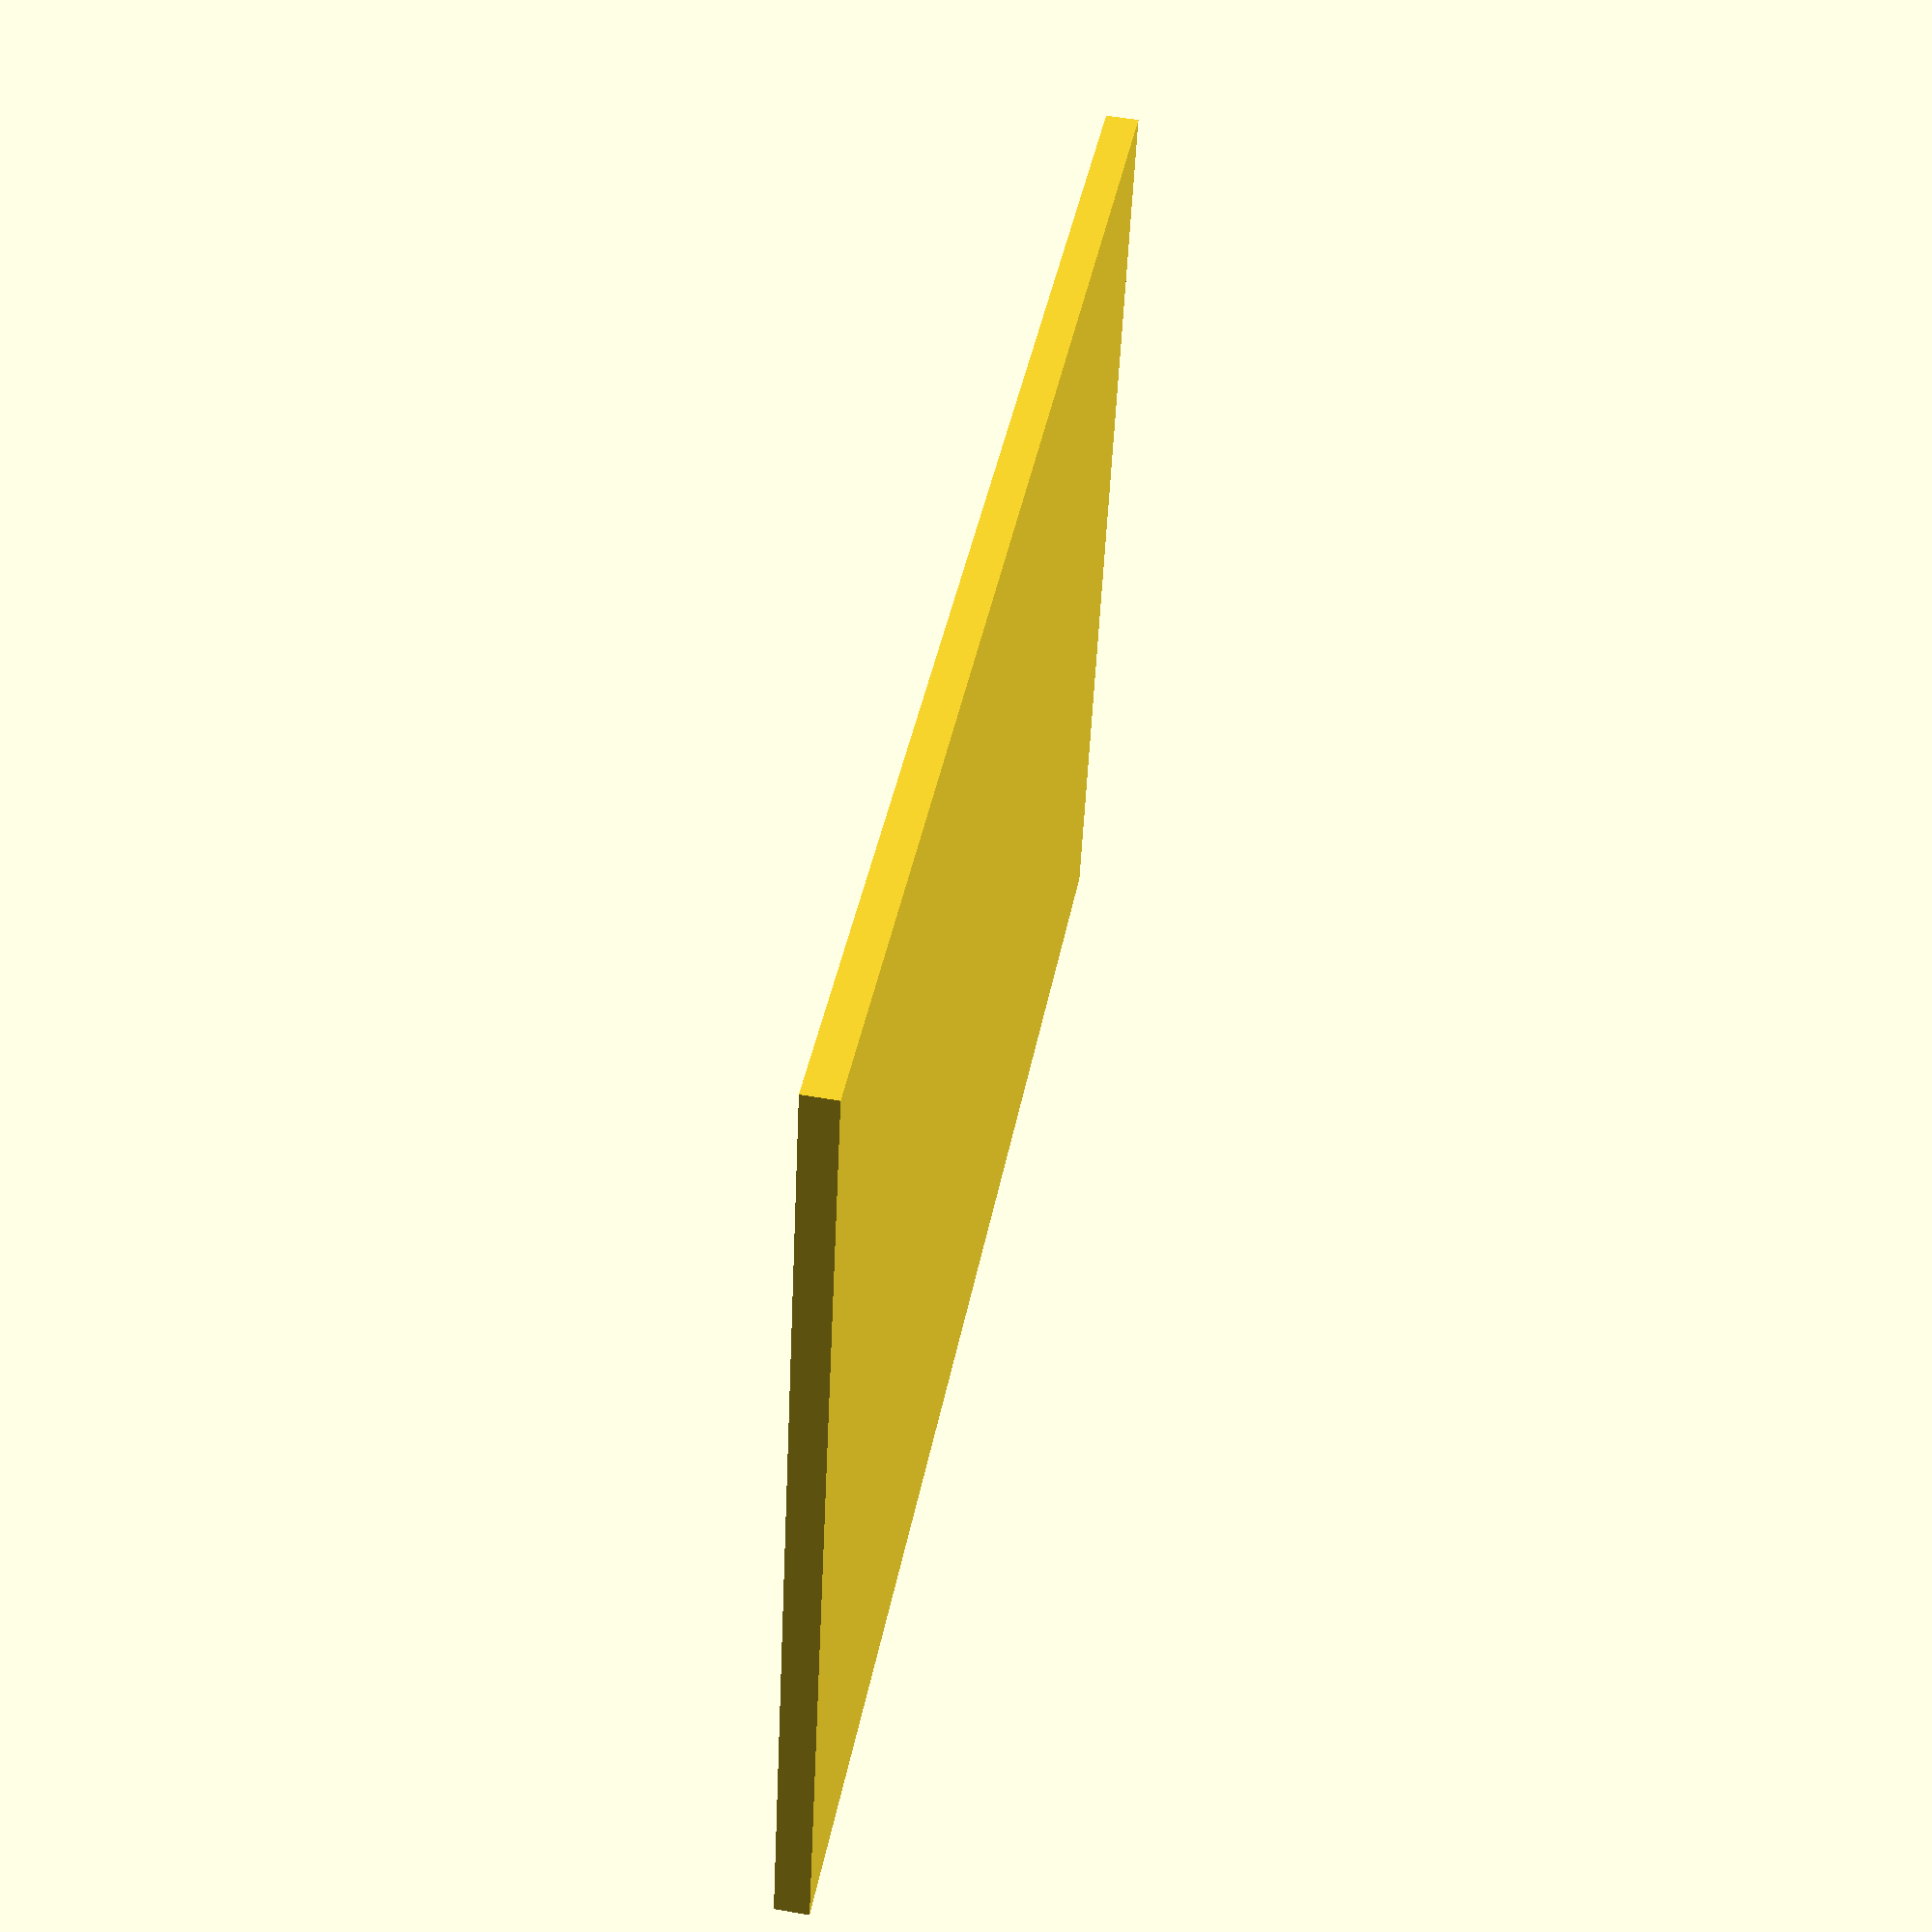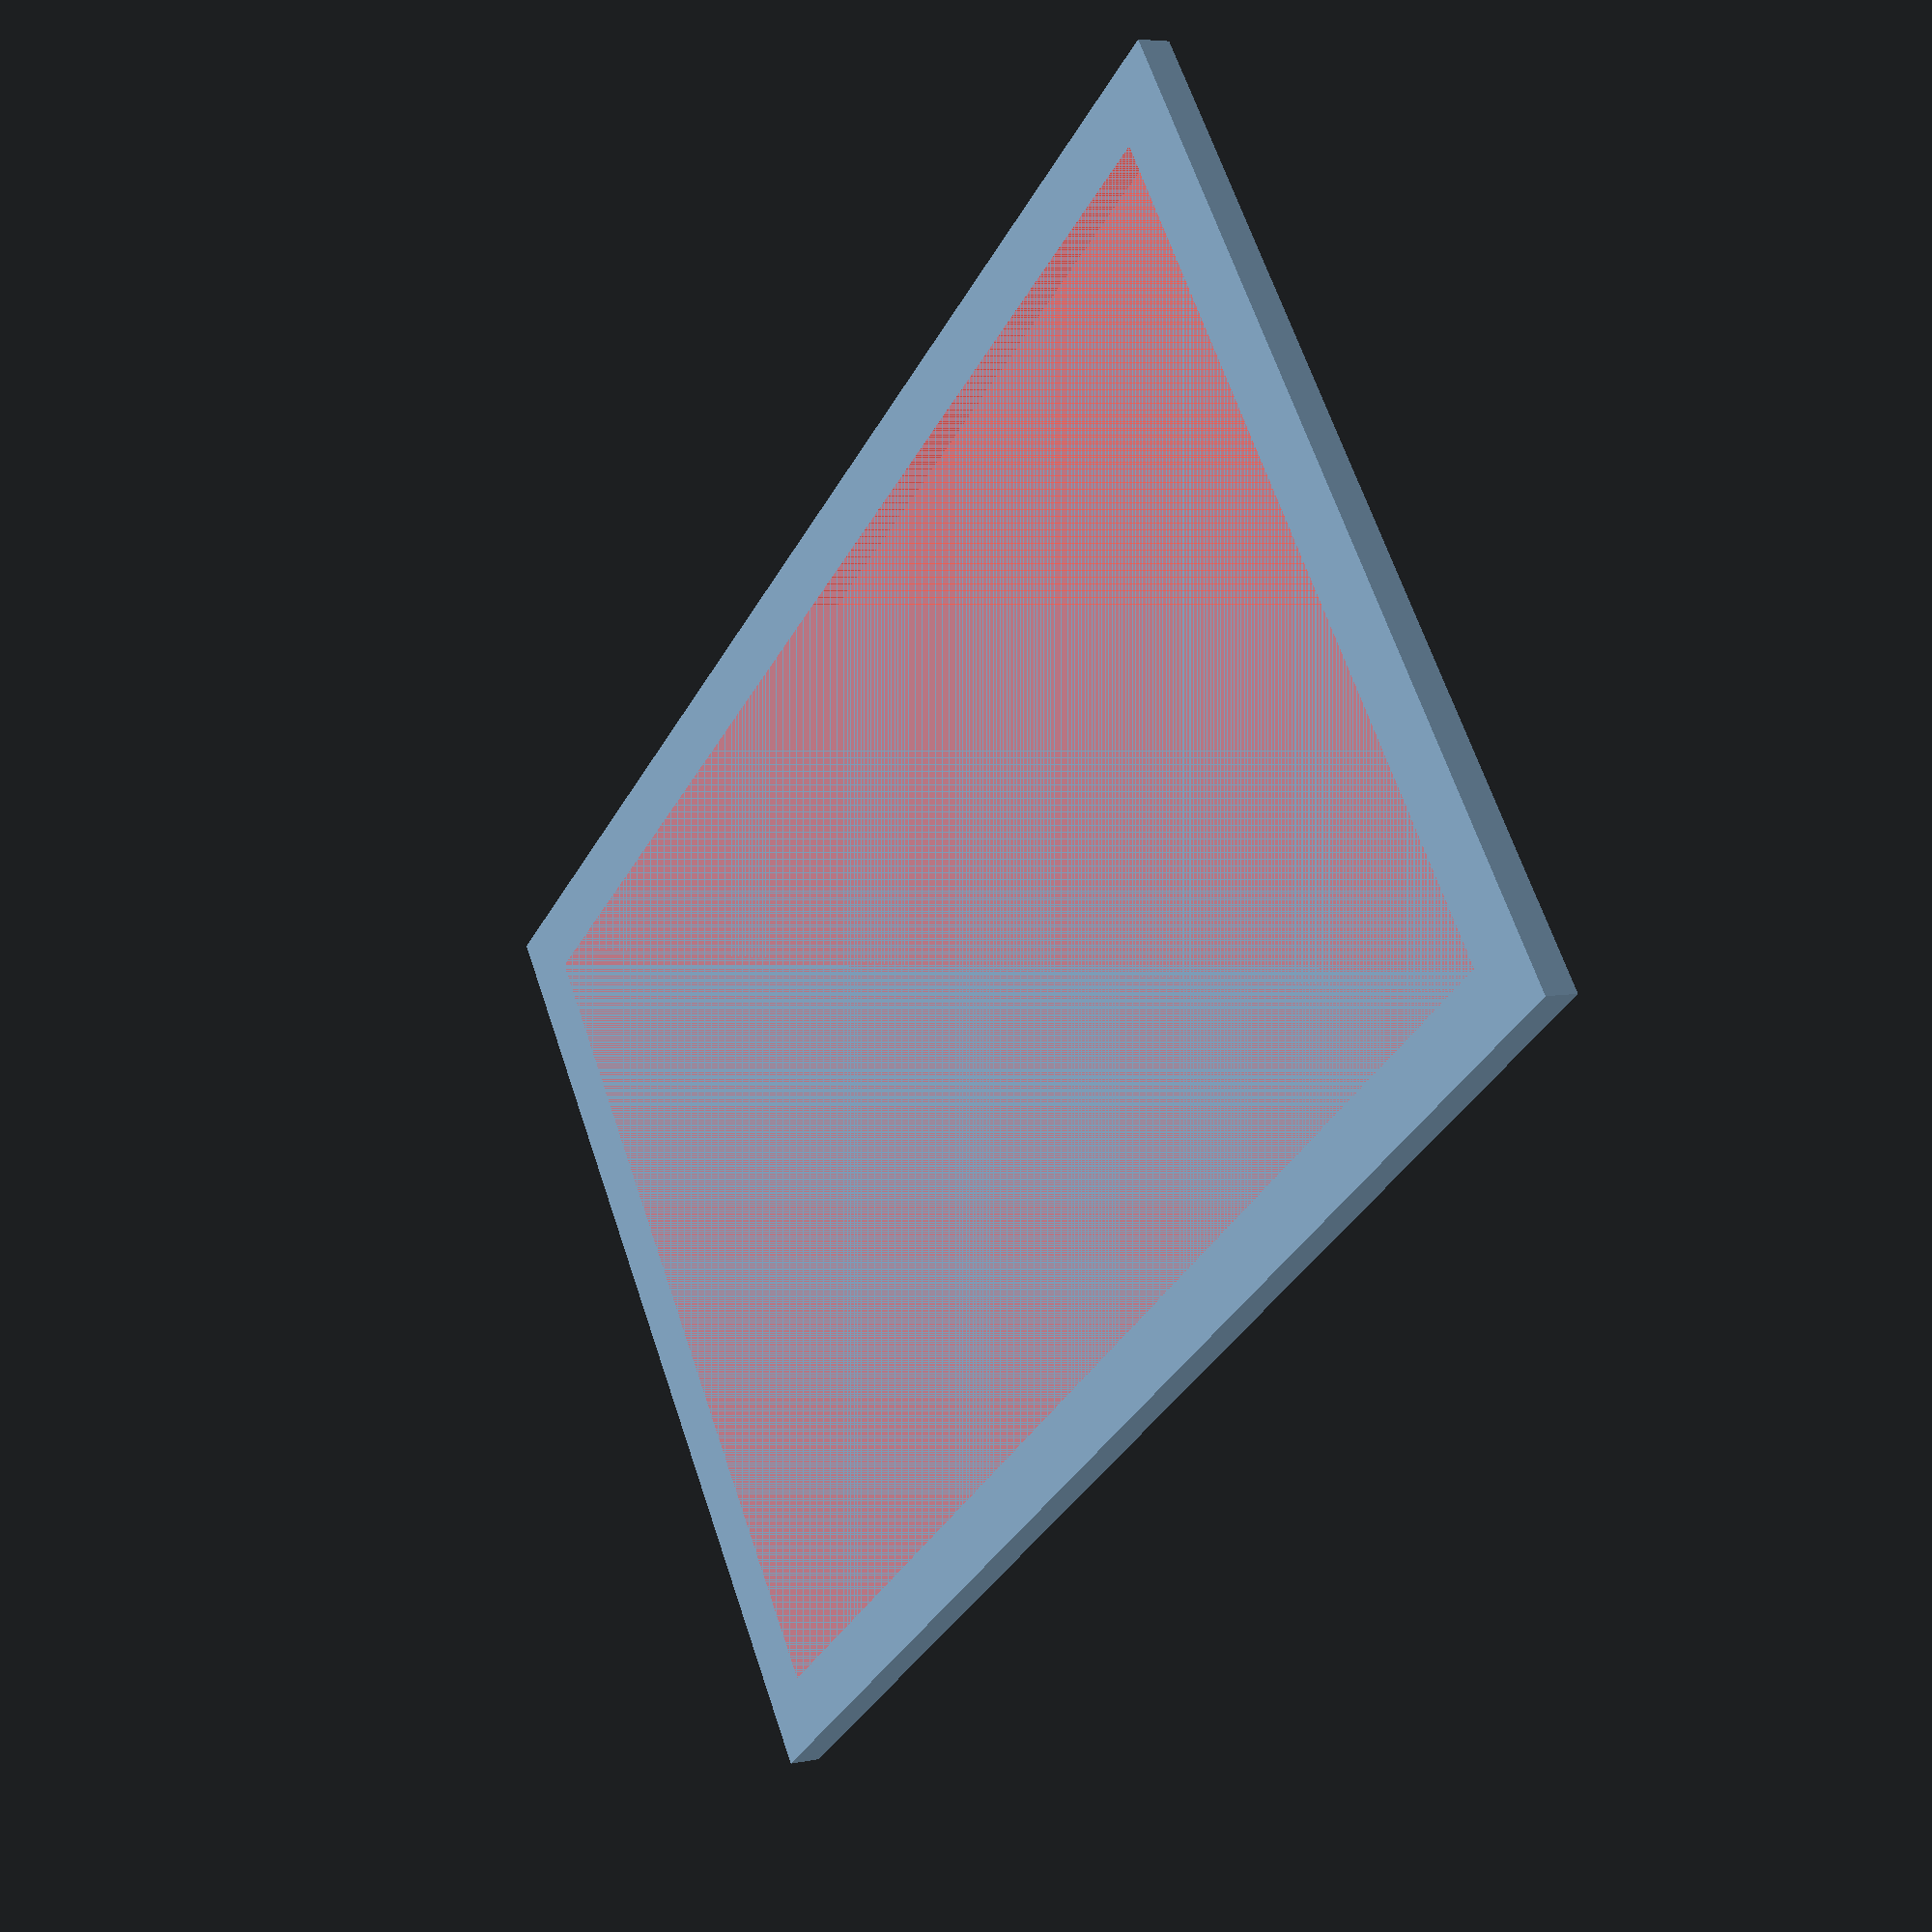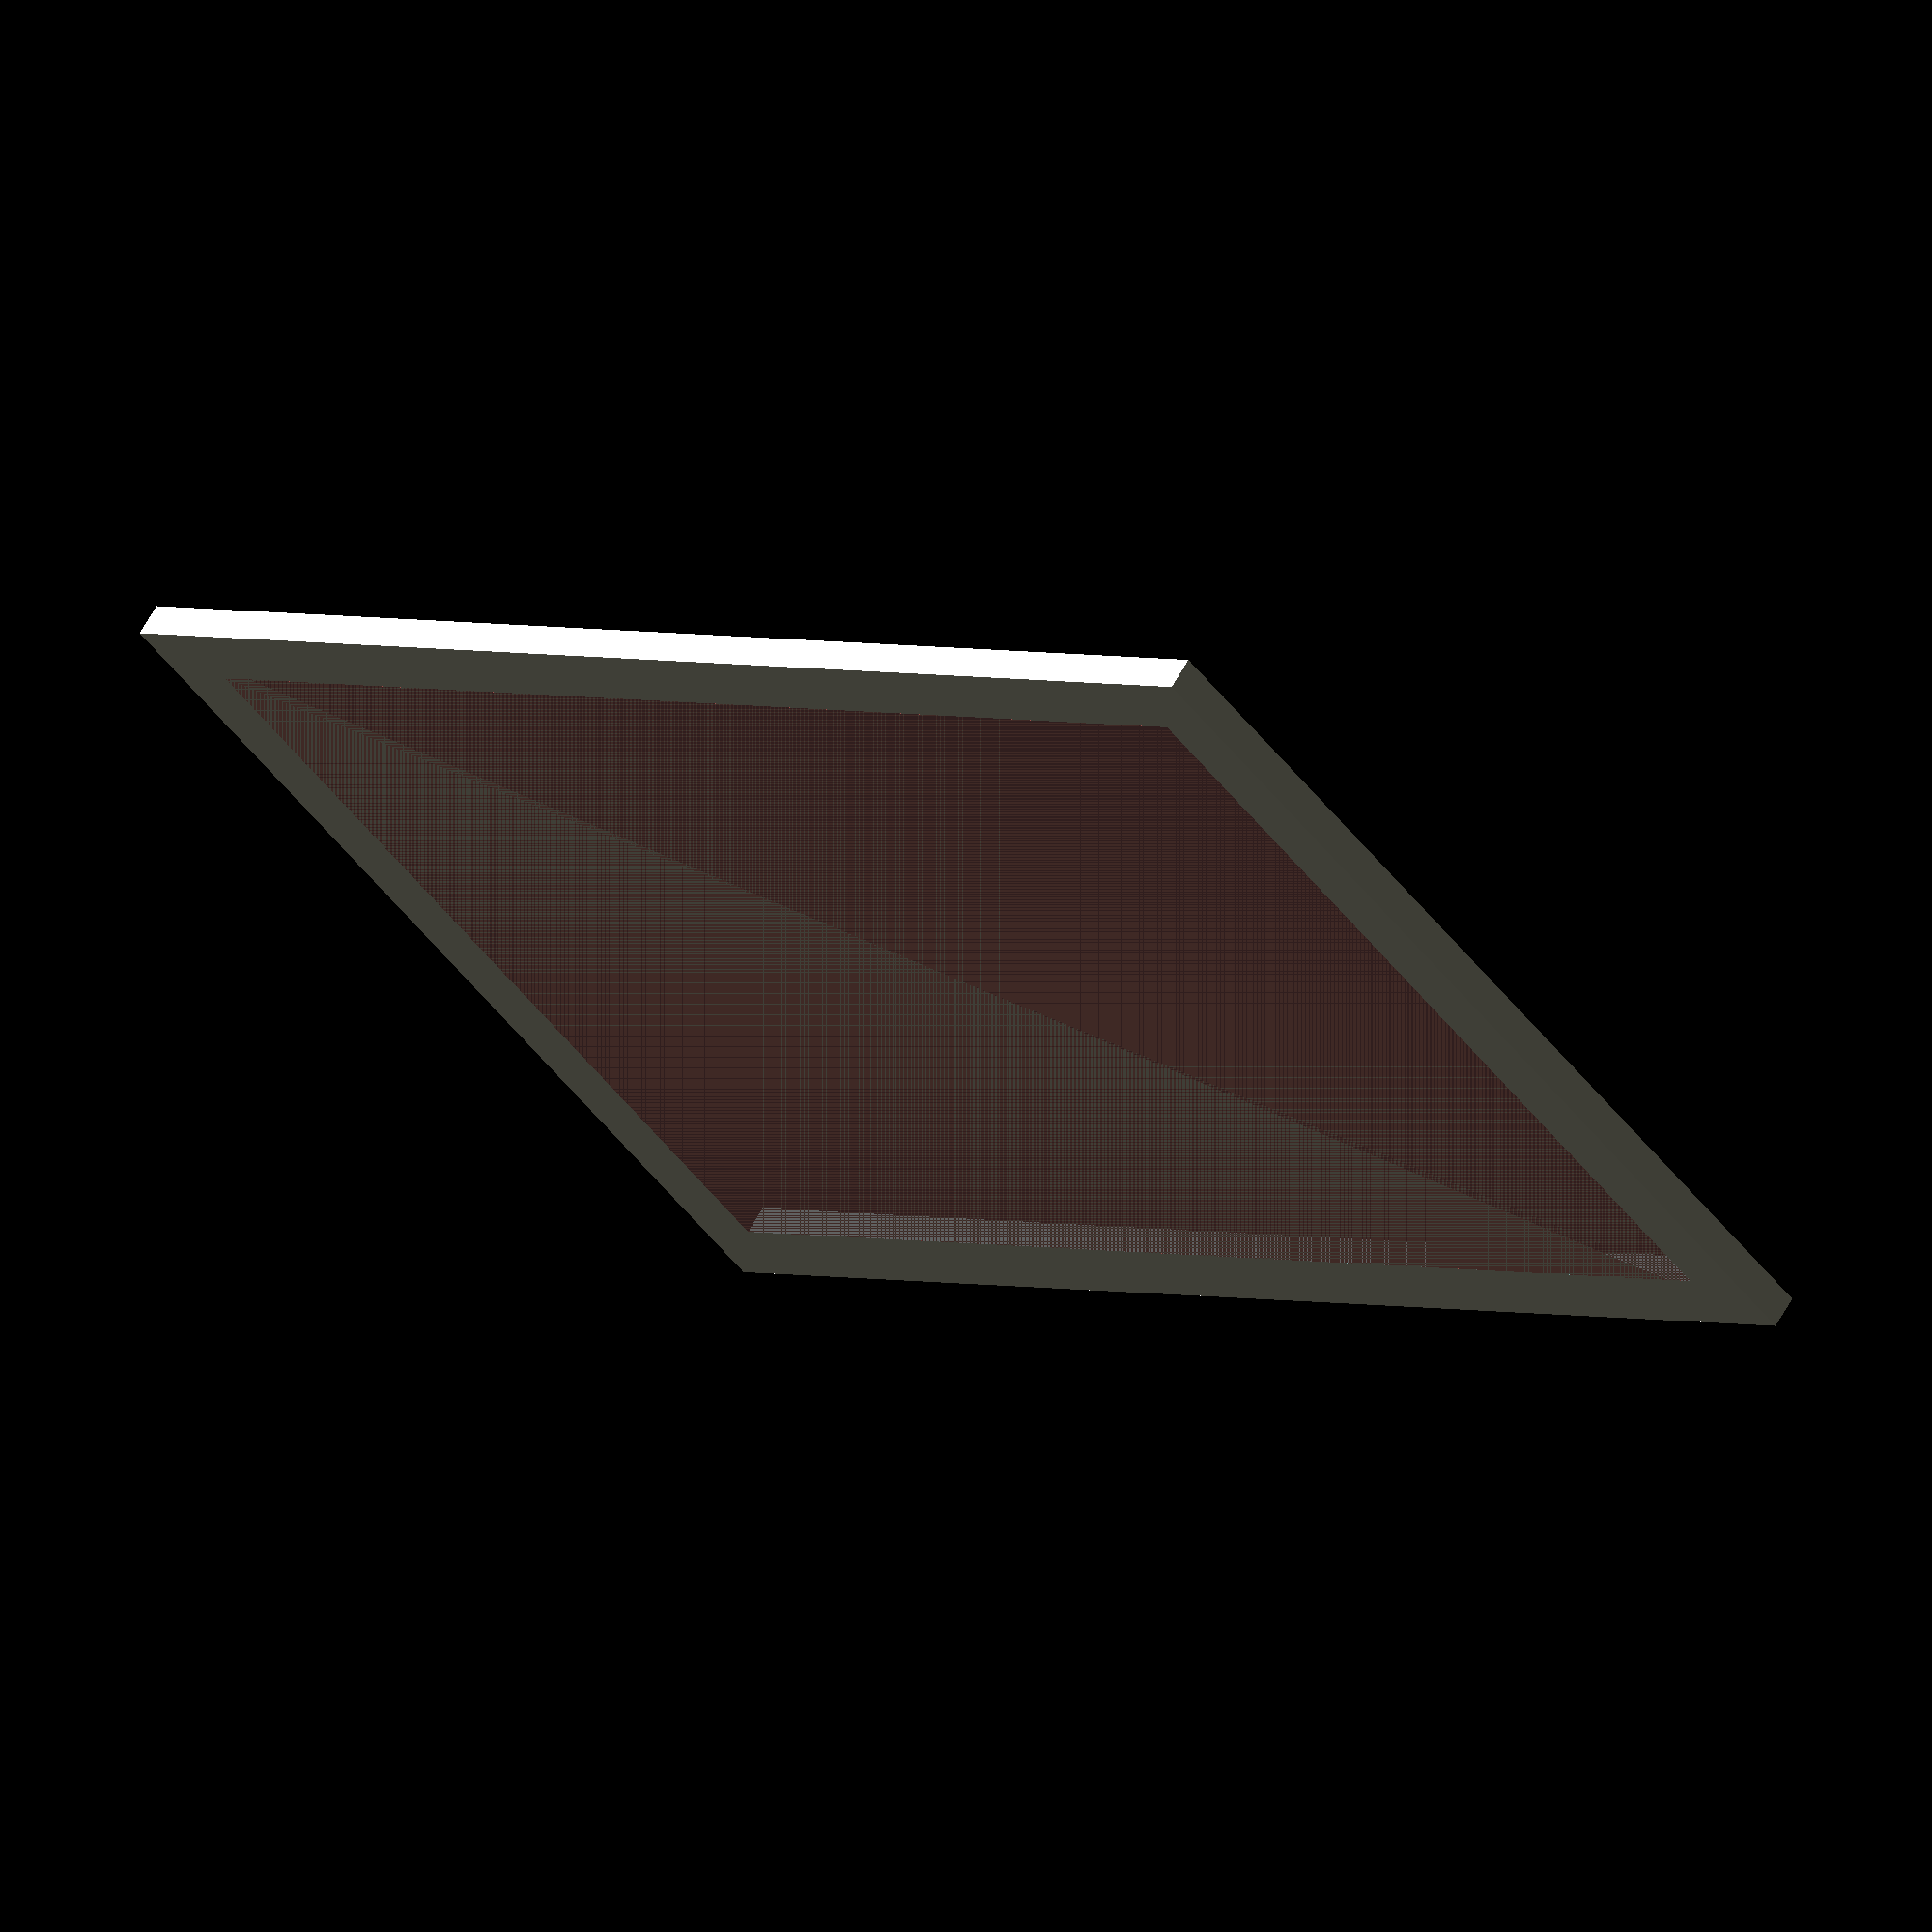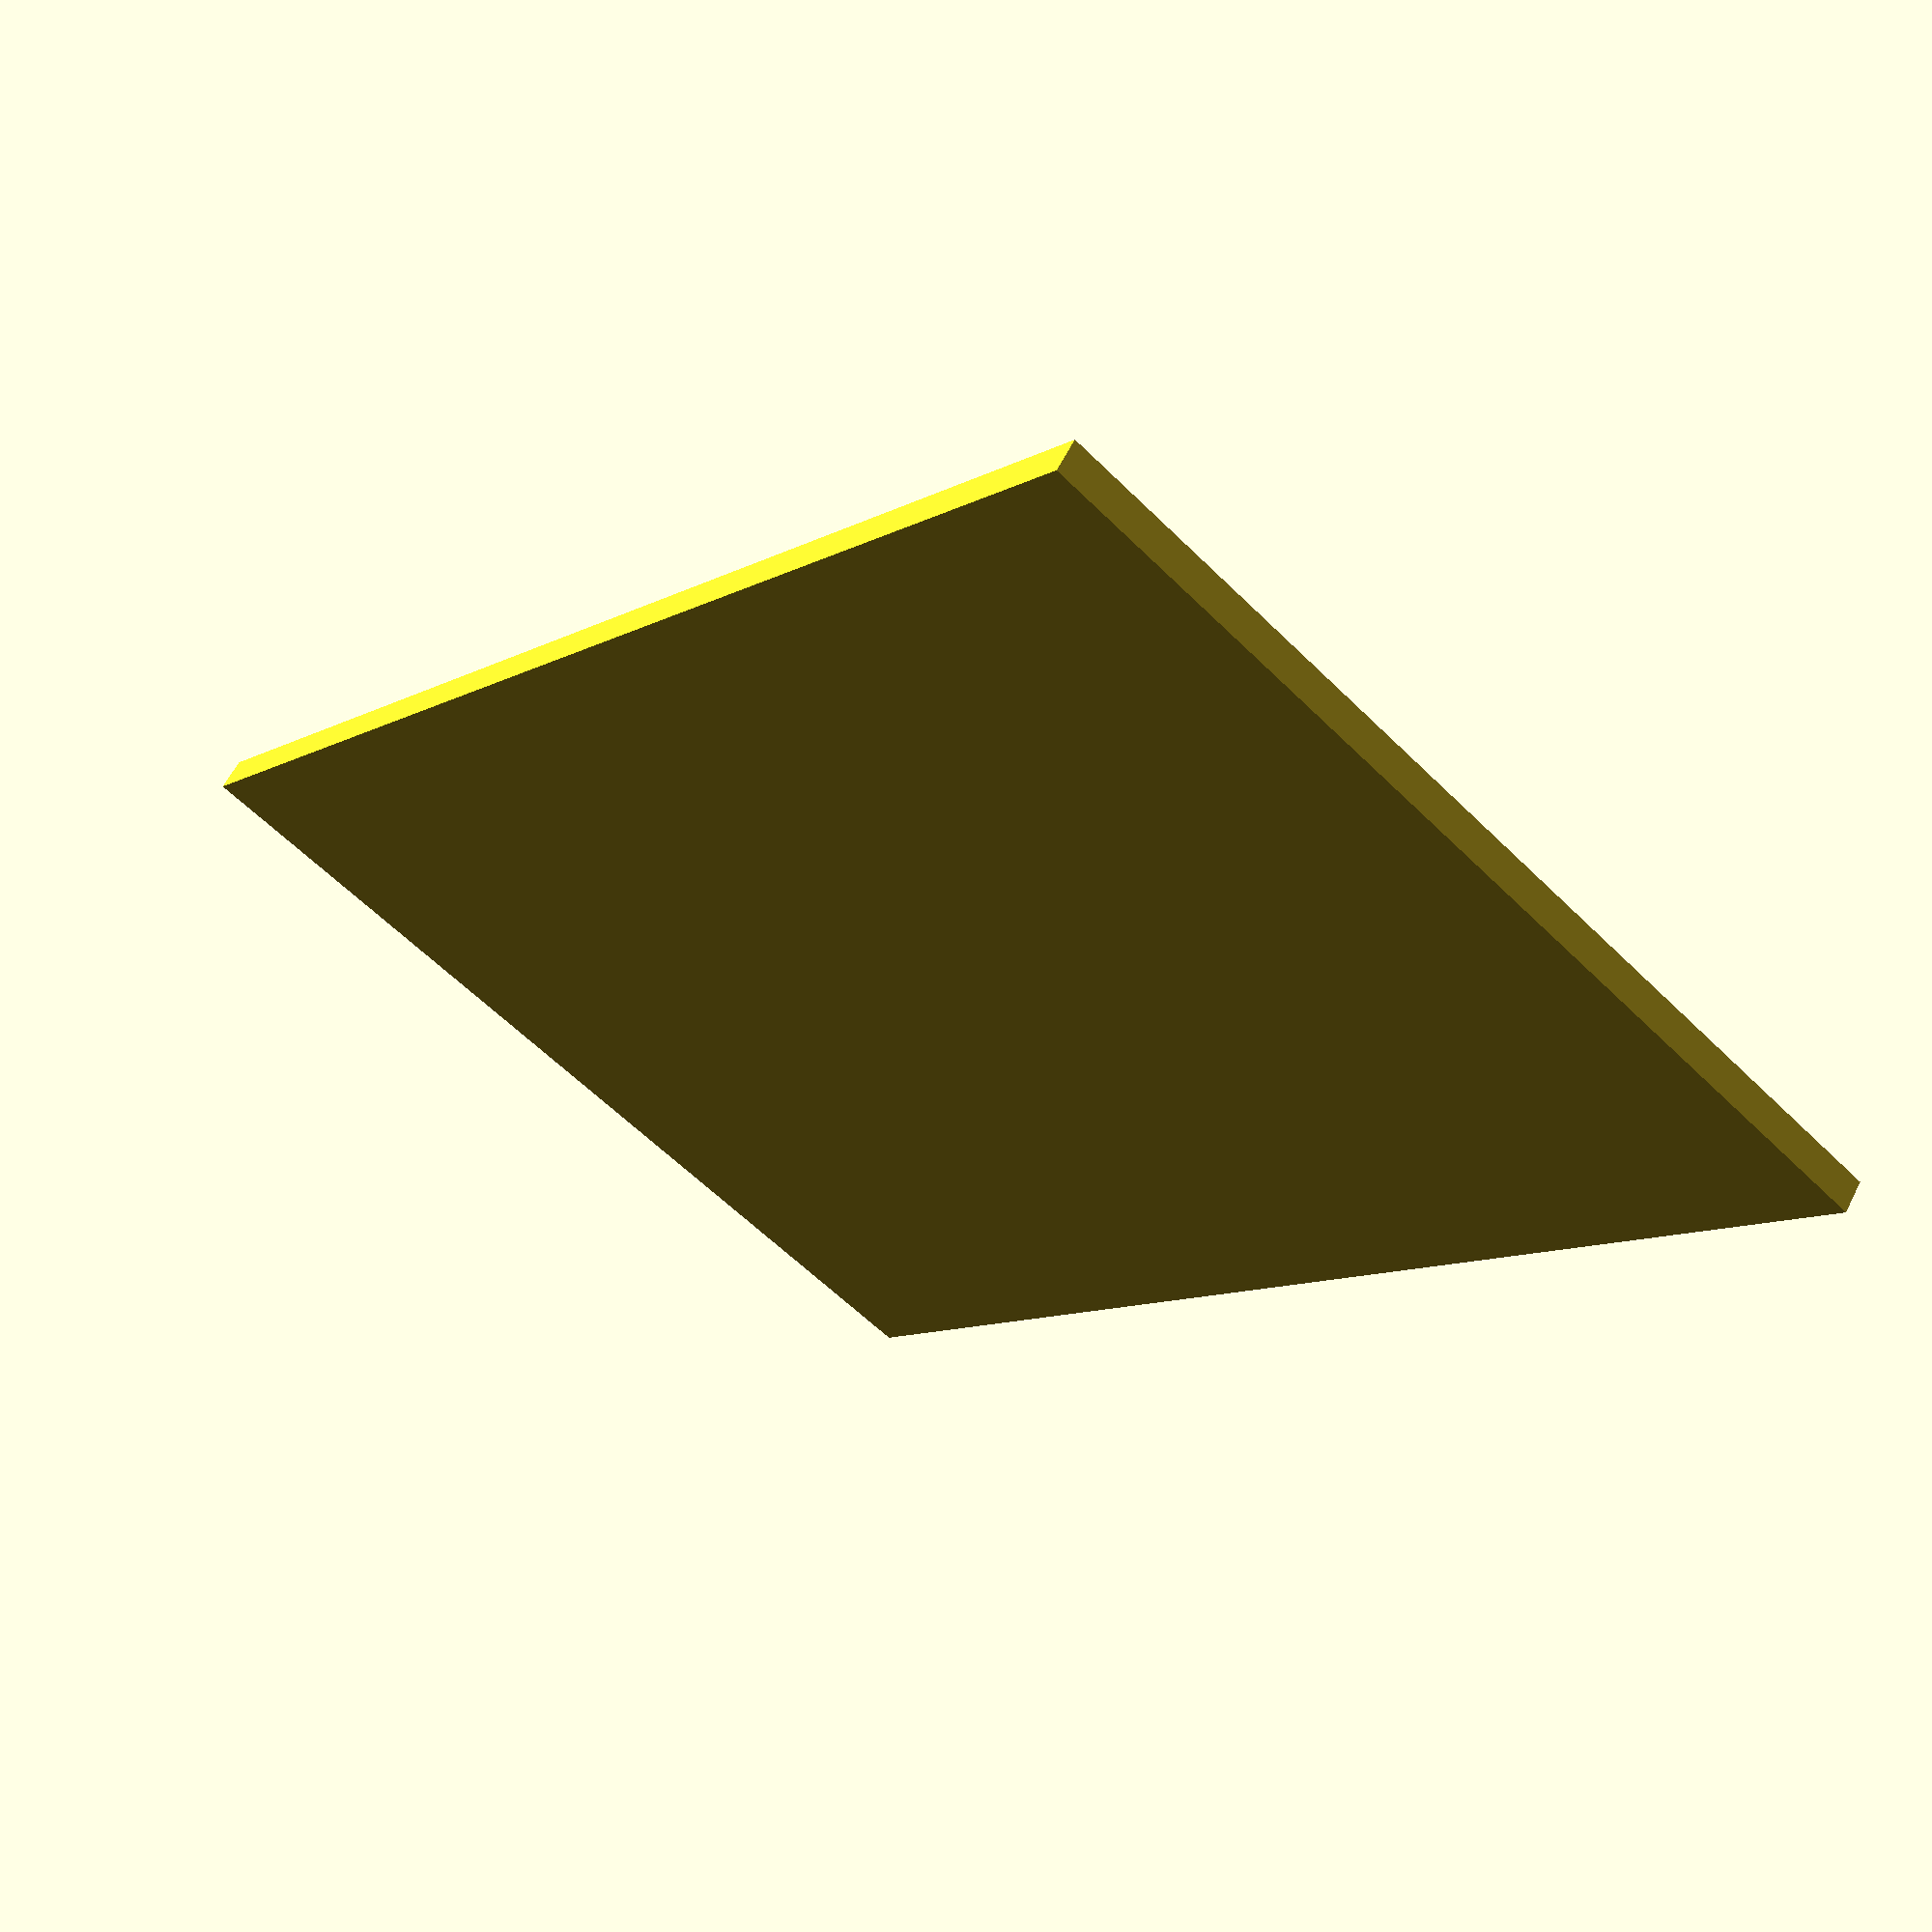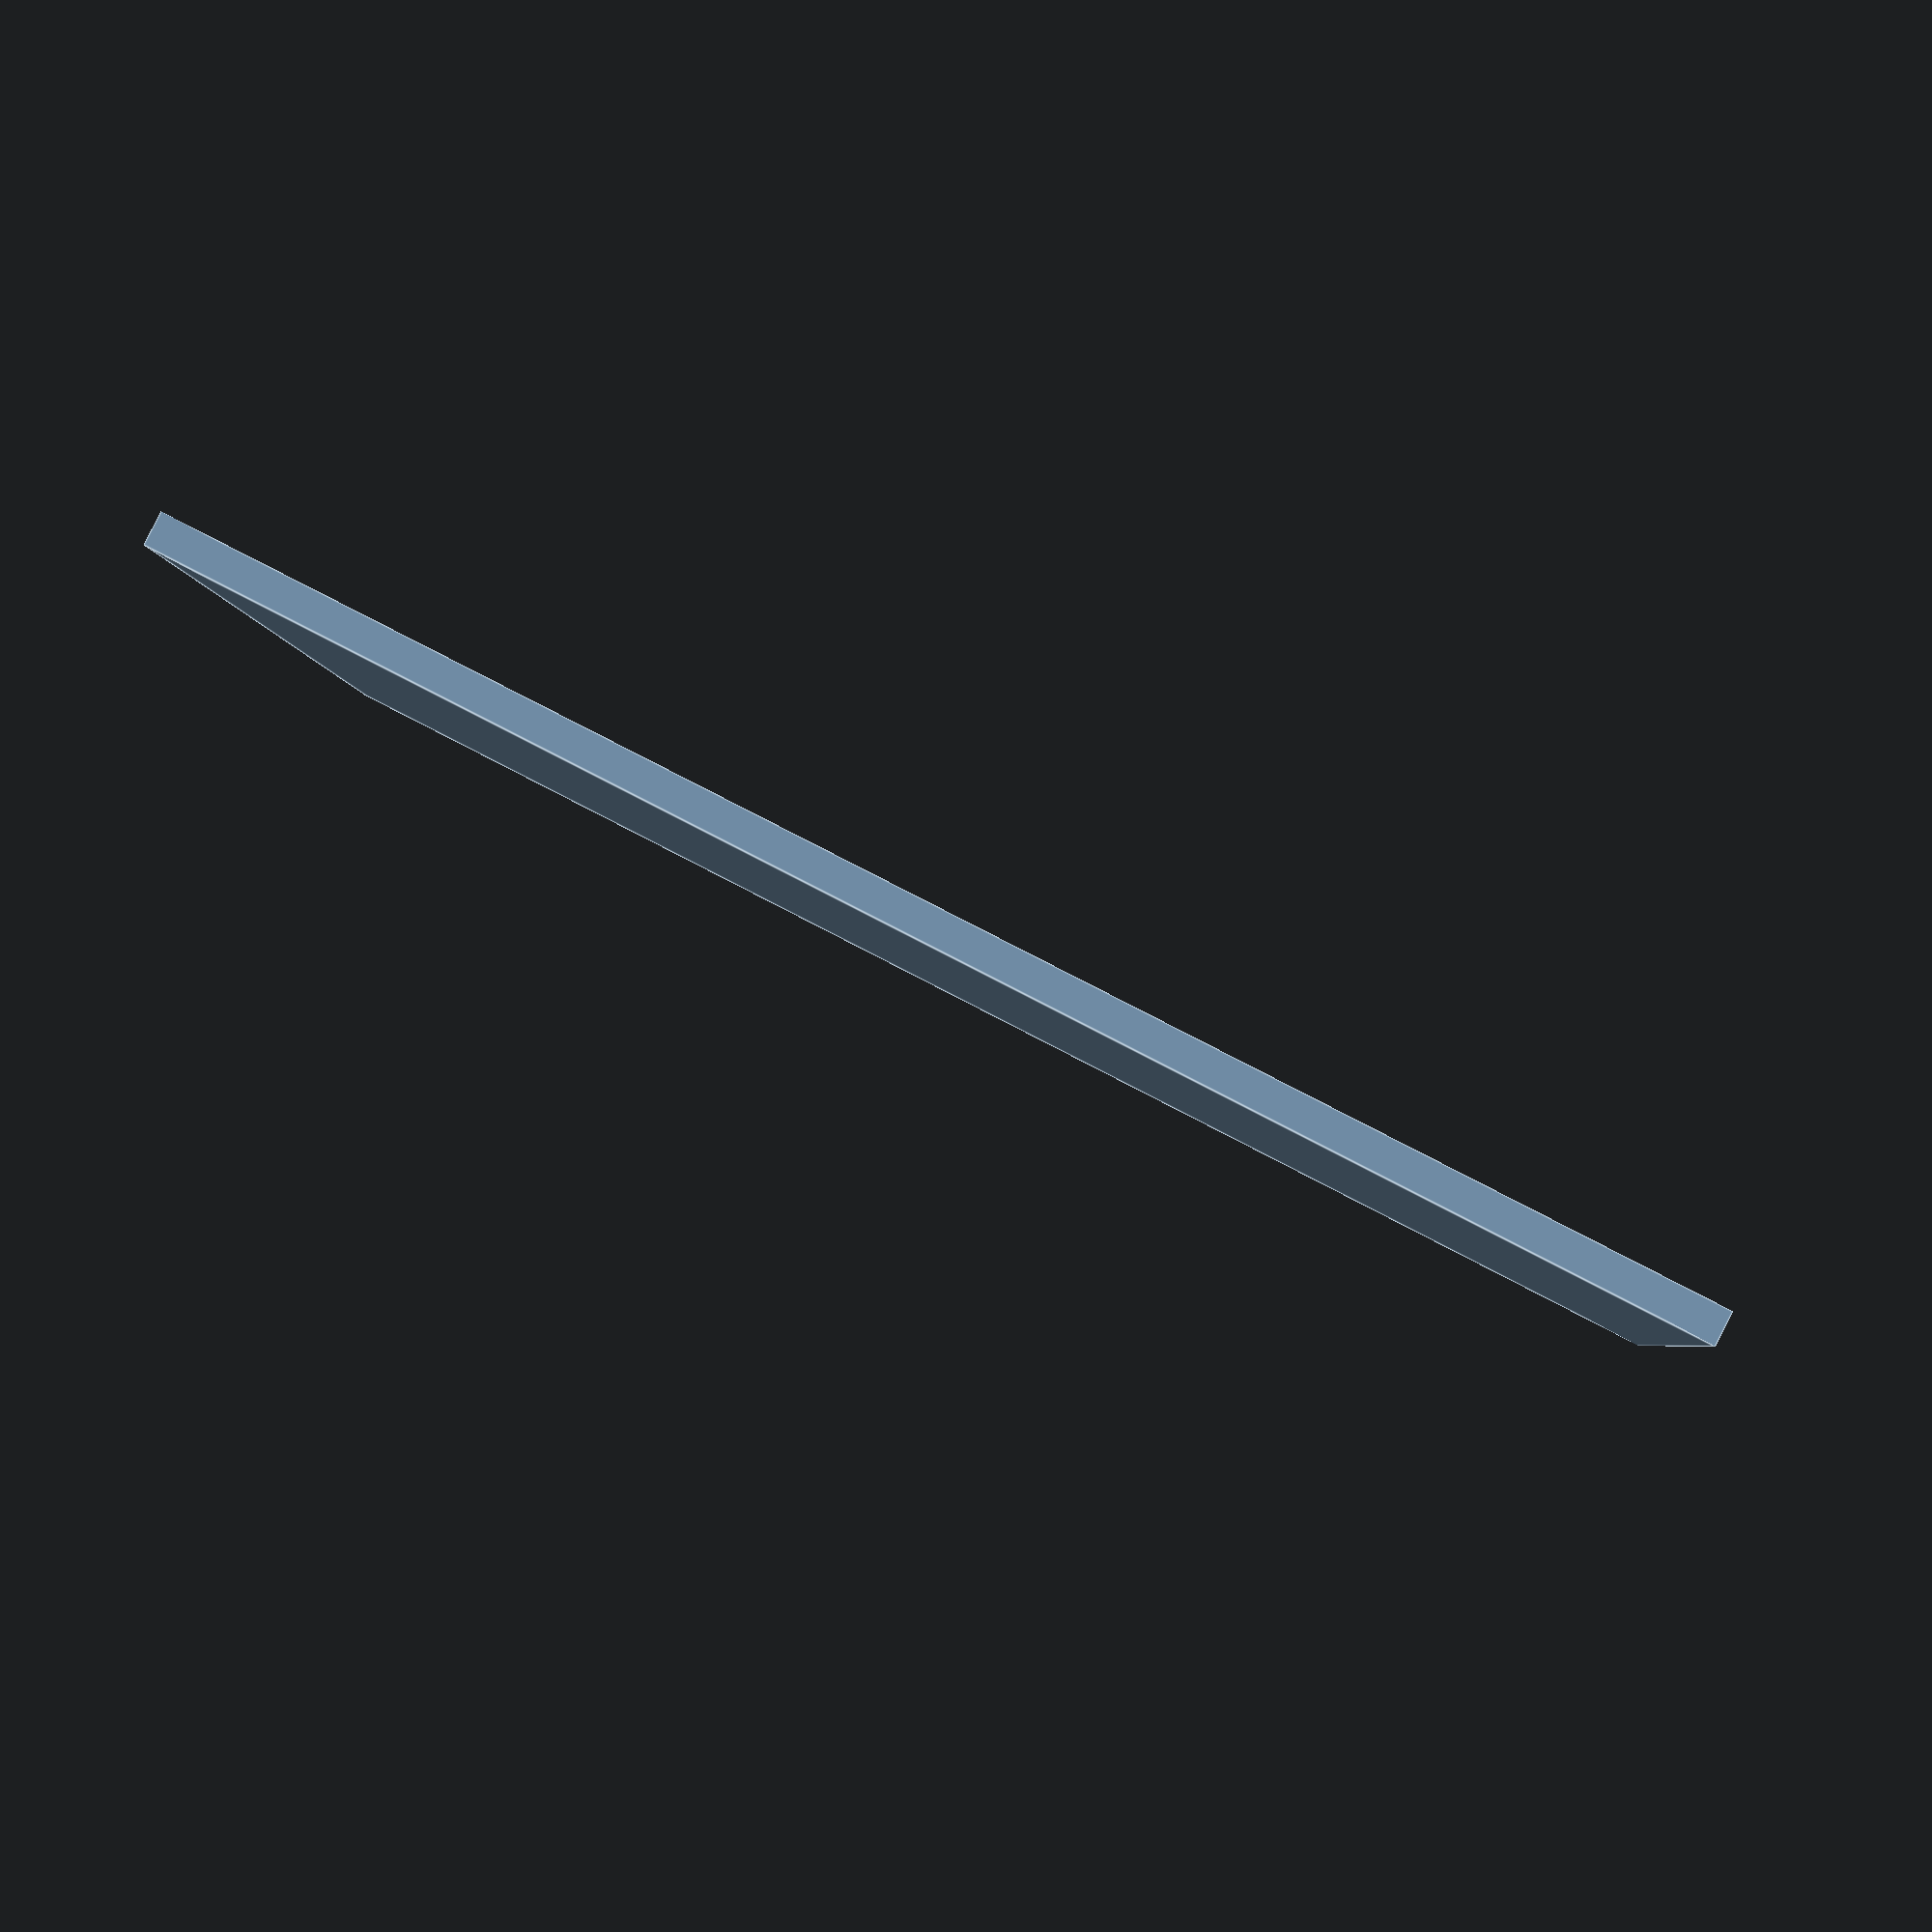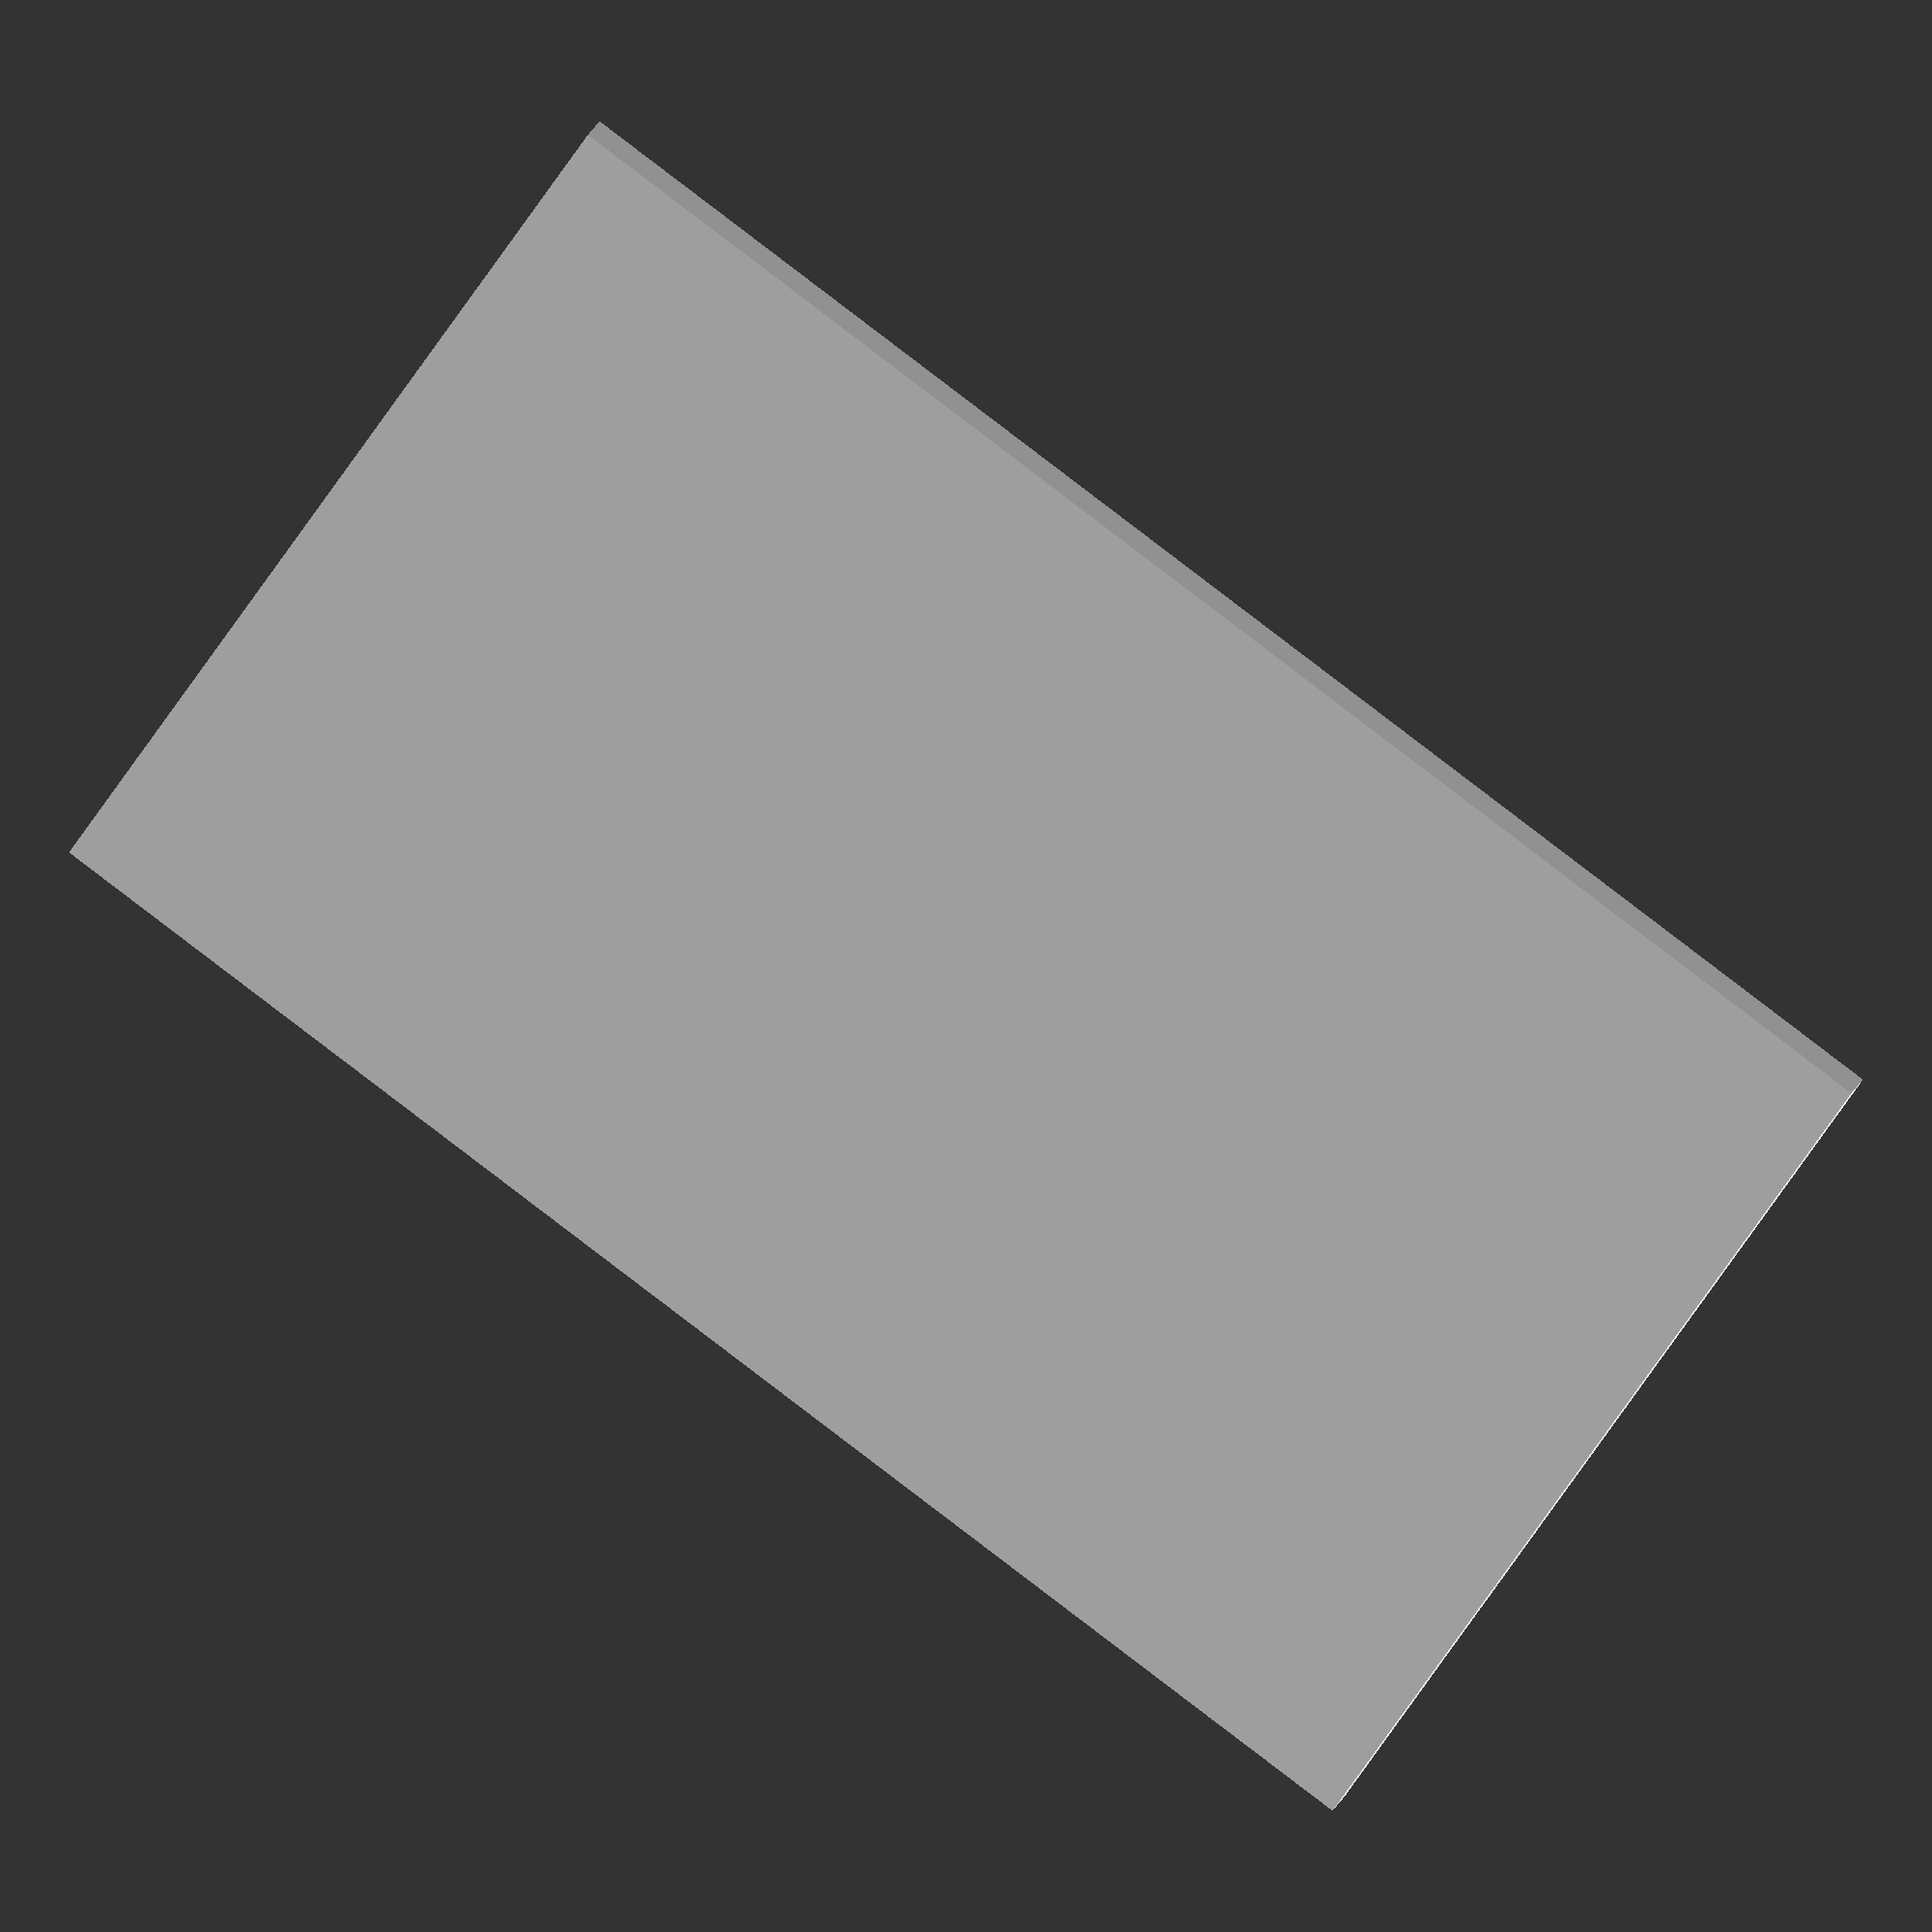
<openscad>
height = 5;

difference(){
	translate([-50, 30, 0])
		cube([130+80+20, 130+20, height], center=true);
	#translate([-50, 30, -0.3])
		cube([130+80, 130, height-0.6], center=true);
}

</openscad>
<views>
elev=305.7 azim=194.2 roll=280.6 proj=p view=solid
elev=174.3 azim=36.5 roll=301.7 proj=p view=wireframe
elev=115.9 azim=221.9 roll=330.9 proj=o view=solid
elev=119.1 azim=308.7 roll=153.3 proj=p view=wireframe
elev=272.3 azim=175.3 roll=27.2 proj=p view=edges
elev=335.3 azim=212.2 roll=19.8 proj=o view=wireframe
</views>
